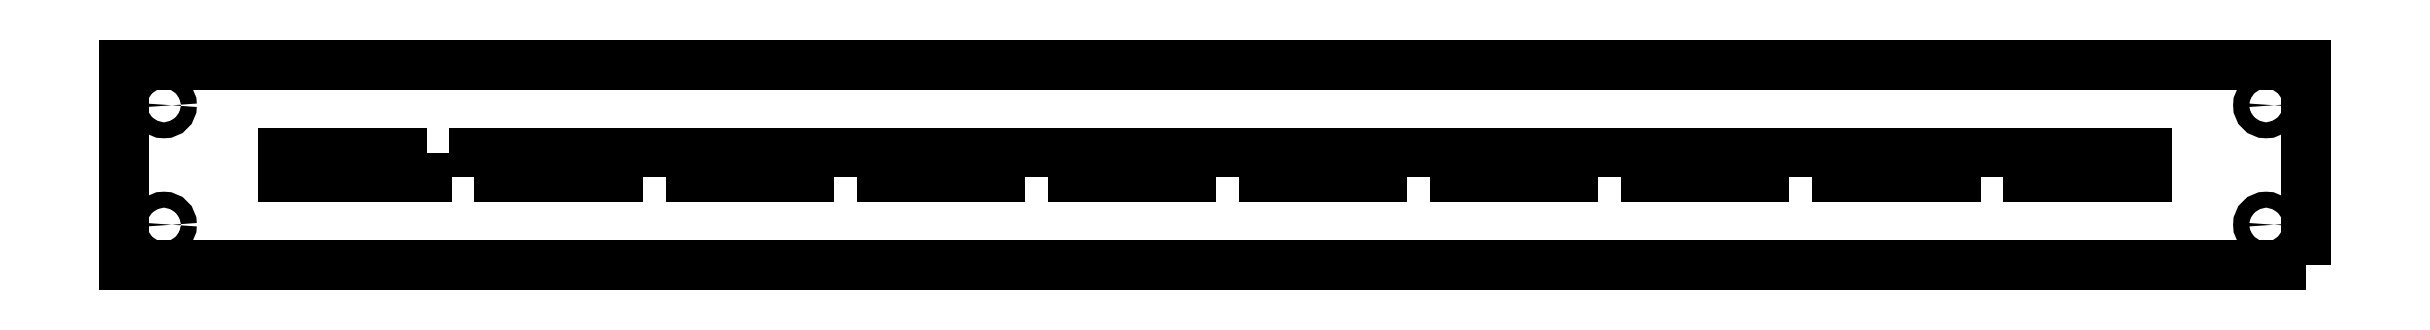
<metadata>
{"format":"dxf","ext":"dxf","renderer":"ezdxf+matplotlib","layout":"modelspace","background":"white","min_lineweight":24,"dpi":150}
</metadata>
<code>
0
SECTION
2
ENTITIES
0
LWPOLYLINE
8
0
90
4
70
1
43
0
10
548
20
-5.423e-30
10
0
20
0
10
0
20
50
10
548
20
50
0
LWPOLYLINE
8
0
90
4
70
1
43
0
10
76
20
28
10
40
20
28
10
40
20
22
10
76
20
22
0
LWPOLYLINE
8
0
90
4
70
1
43
0
10
88
20
22
10
124
20
22
10
124
20
28
10
88
20
28
0
LWPOLYLINE
8
0
90
4
70
1
43
0
10
136
20
22
10
172
20
22
10
172
20
28
10
136
20
28
0
LWPOLYLINE
8
0
90
4
70
1
43
0
10
184
20
22
10
220
20
22
10
220
20
28
10
184
20
28
0
LWPOLYLINE
8
0
90
4
70
1
43
0
10
232
20
22
10
268
20
22
10
268
20
28
10
232
20
28
0
LWPOLYLINE
8
0
90
4
70
1
43
0
10
280
20
22
10
316
20
22
10
316
20
28
10
280
20
28
0
LWPOLYLINE
8
0
90
4
70
1
43
0
10
328
20
22
10
364
20
22
10
364
20
28
10
328
20
28
0
LWPOLYLINE
8
0
90
4
70
1
43
0
10
376
20
22
10
412
20
22
10
412
20
28
10
376
20
28
0
LWPOLYLINE
8
0
90
4
70
1
43
0
10
424
20
22
10
460
20
22
10
460
20
28
10
424
20
28
0
LWPOLYLINE
8
0
90
4
70
1
43
0
10
472
20
22
10
508
20
22
10
508
20
28
10
472
20
28
0
CIRCLE
8
0
10
10
20
40
30
0
40
2
210
0
220
0
230
1
0
CIRCLE
8
0
10
538
20
40
30
0
40
2
210
0
220
0
230
1
0
CIRCLE
8
0
10
10
20
10
30
0
40
2
210
0
220
0
230
1
0
CIRCLE
8
0
10
538
20
10
30
0
40
2
210
0
220
0
230
1
0
ENDSEC
0
EOF

</code>
